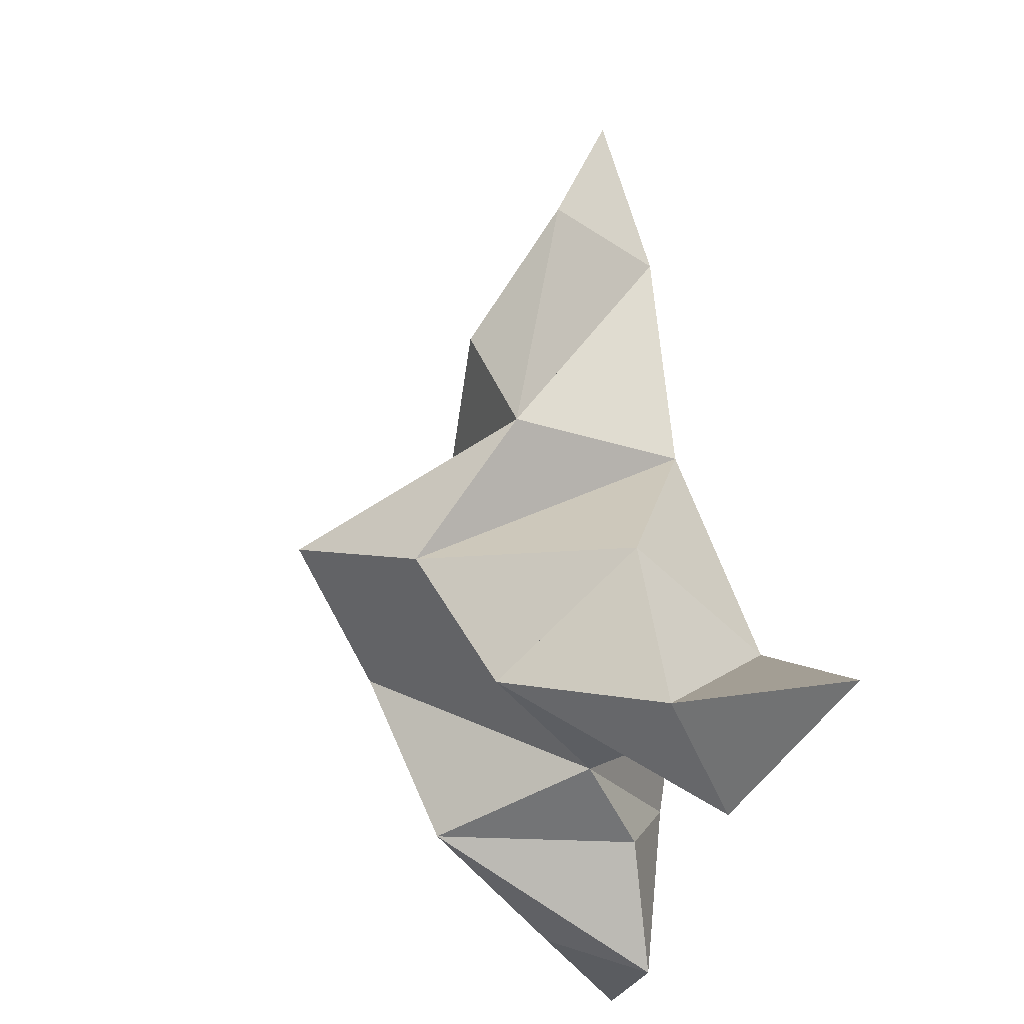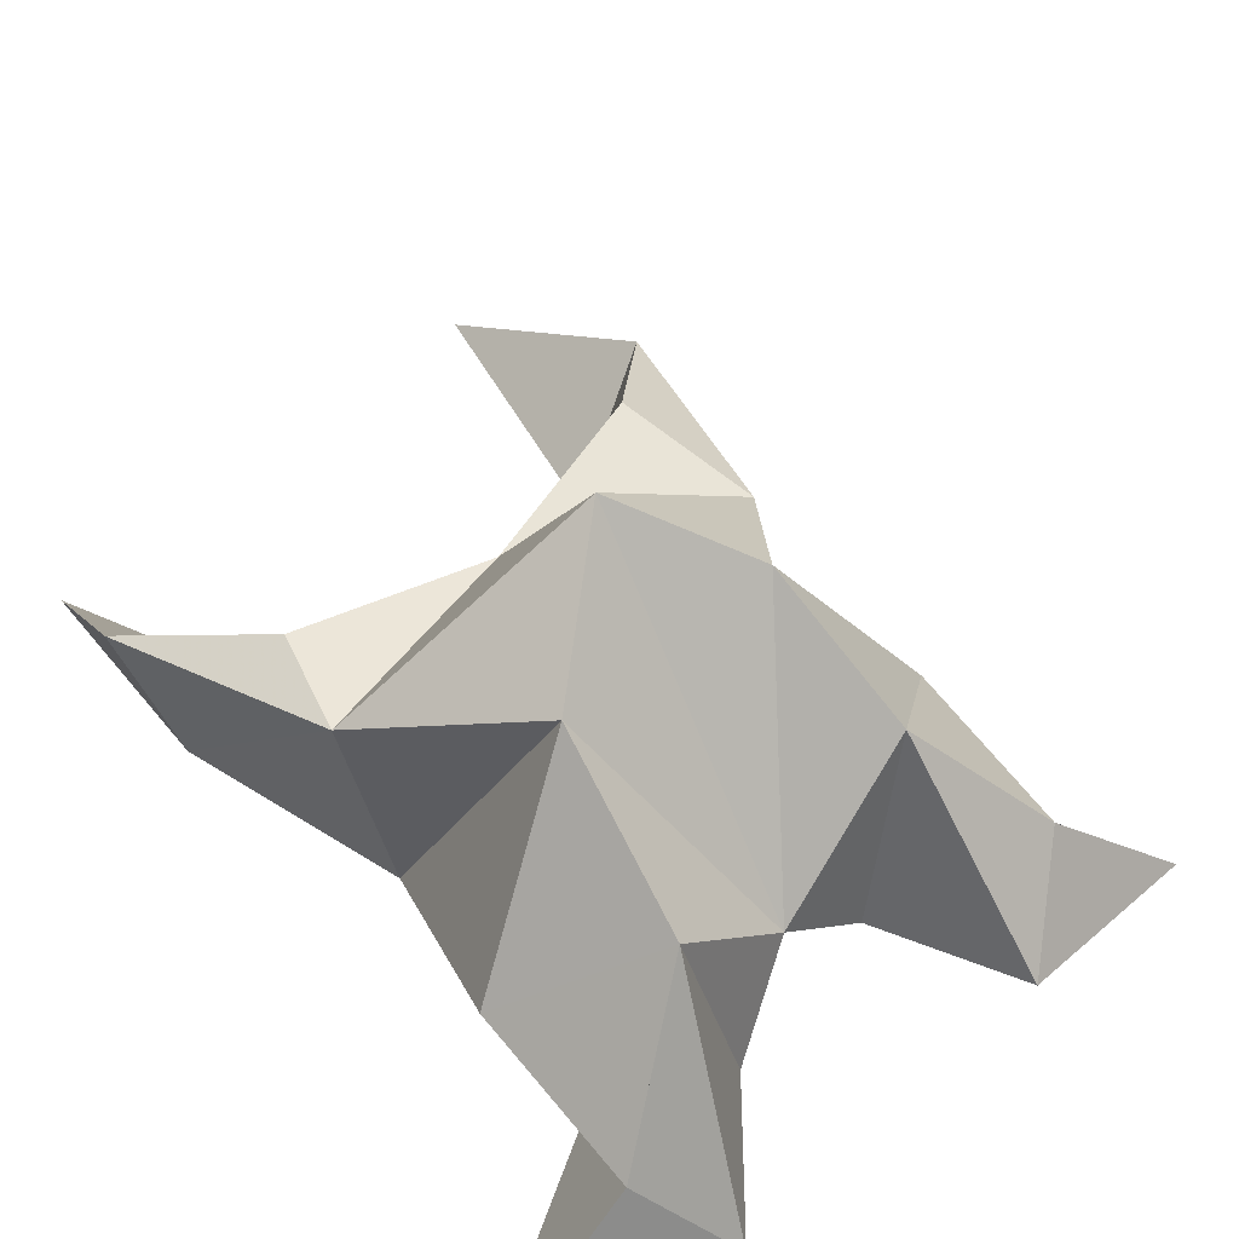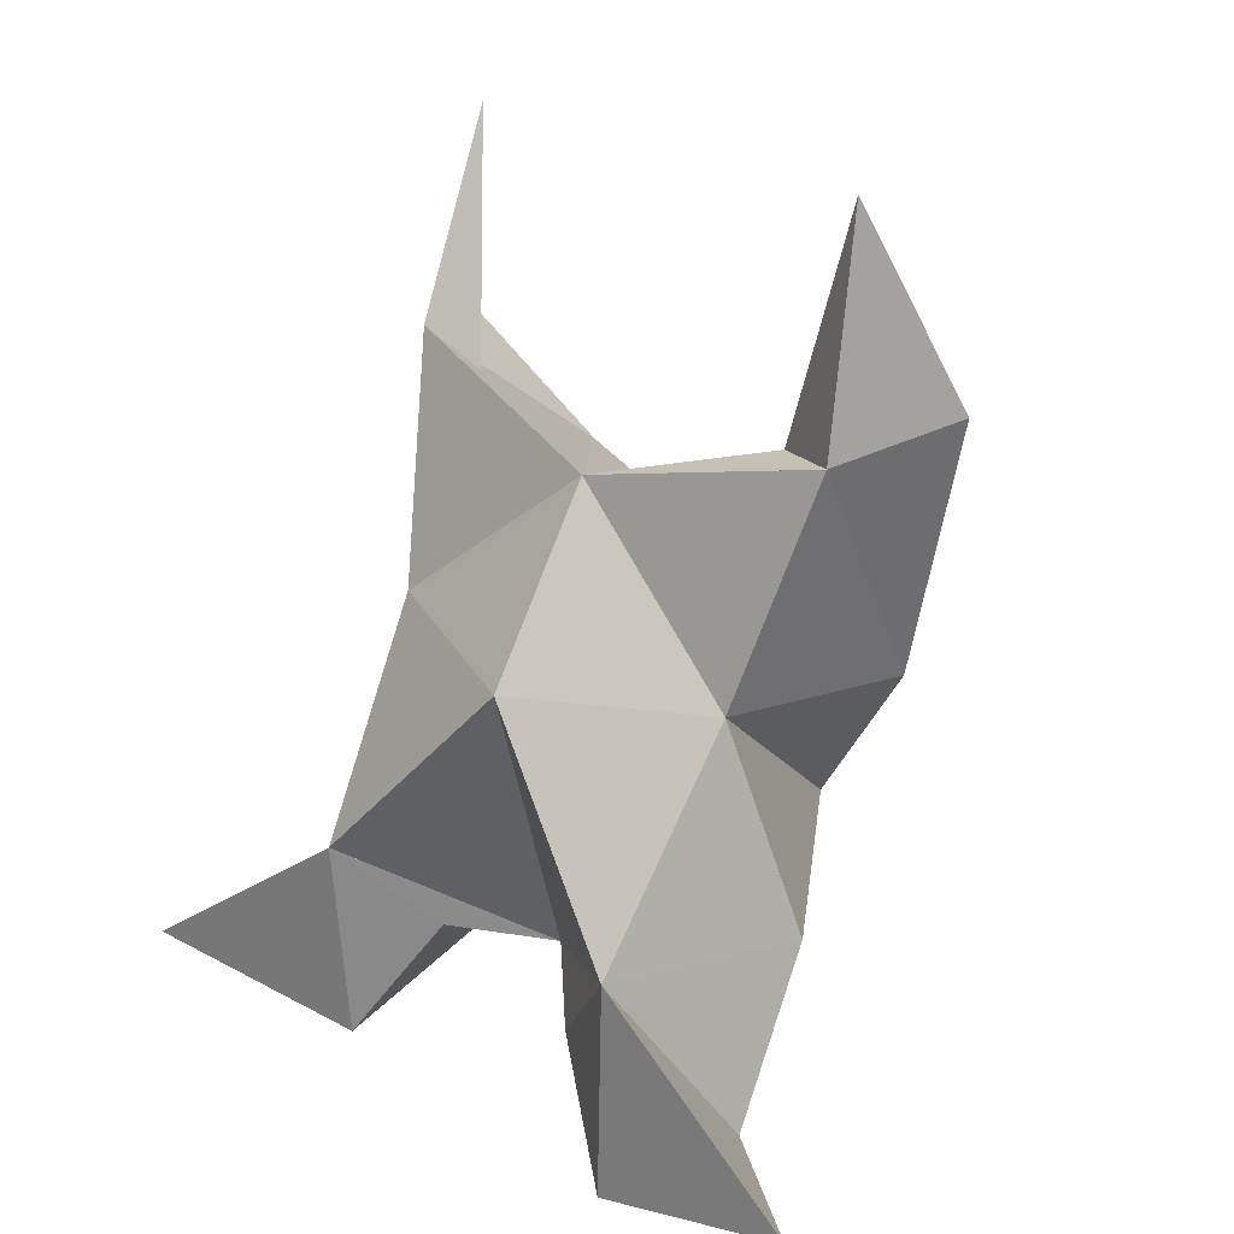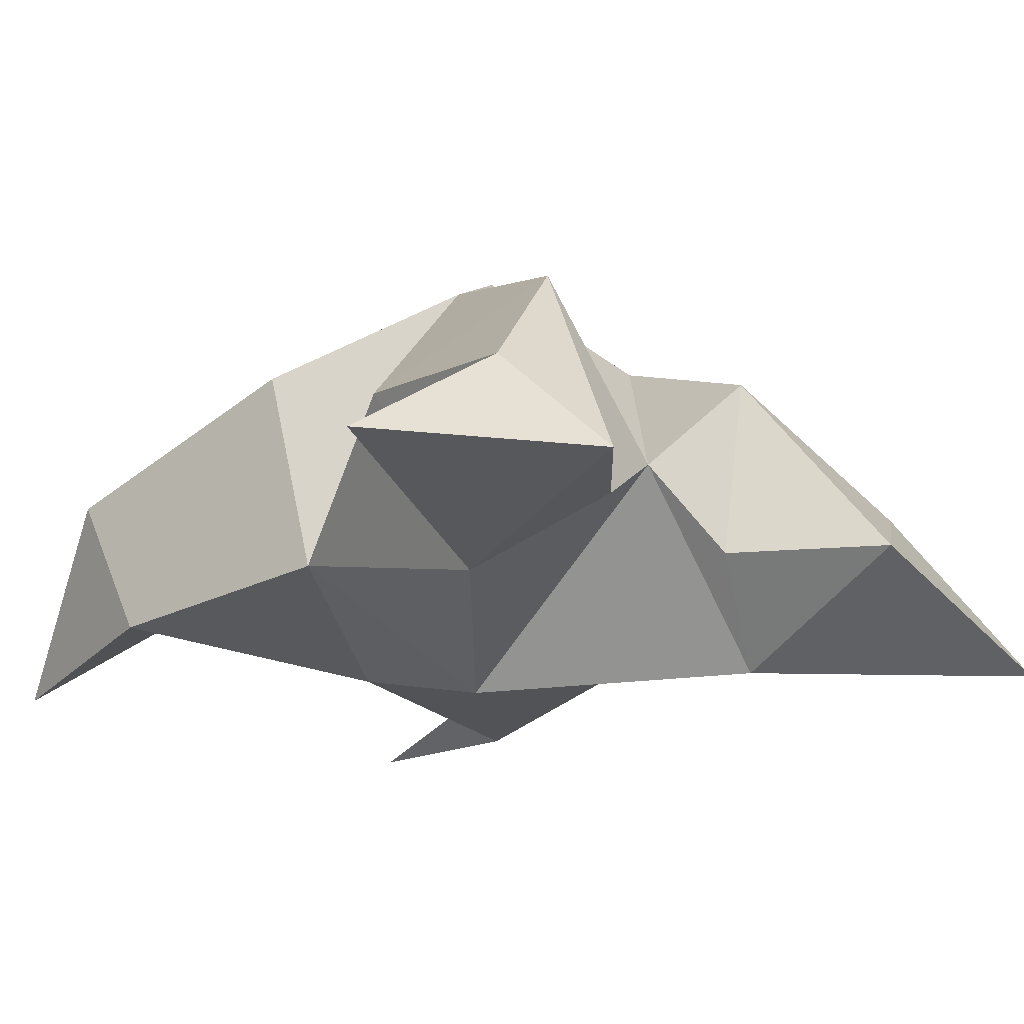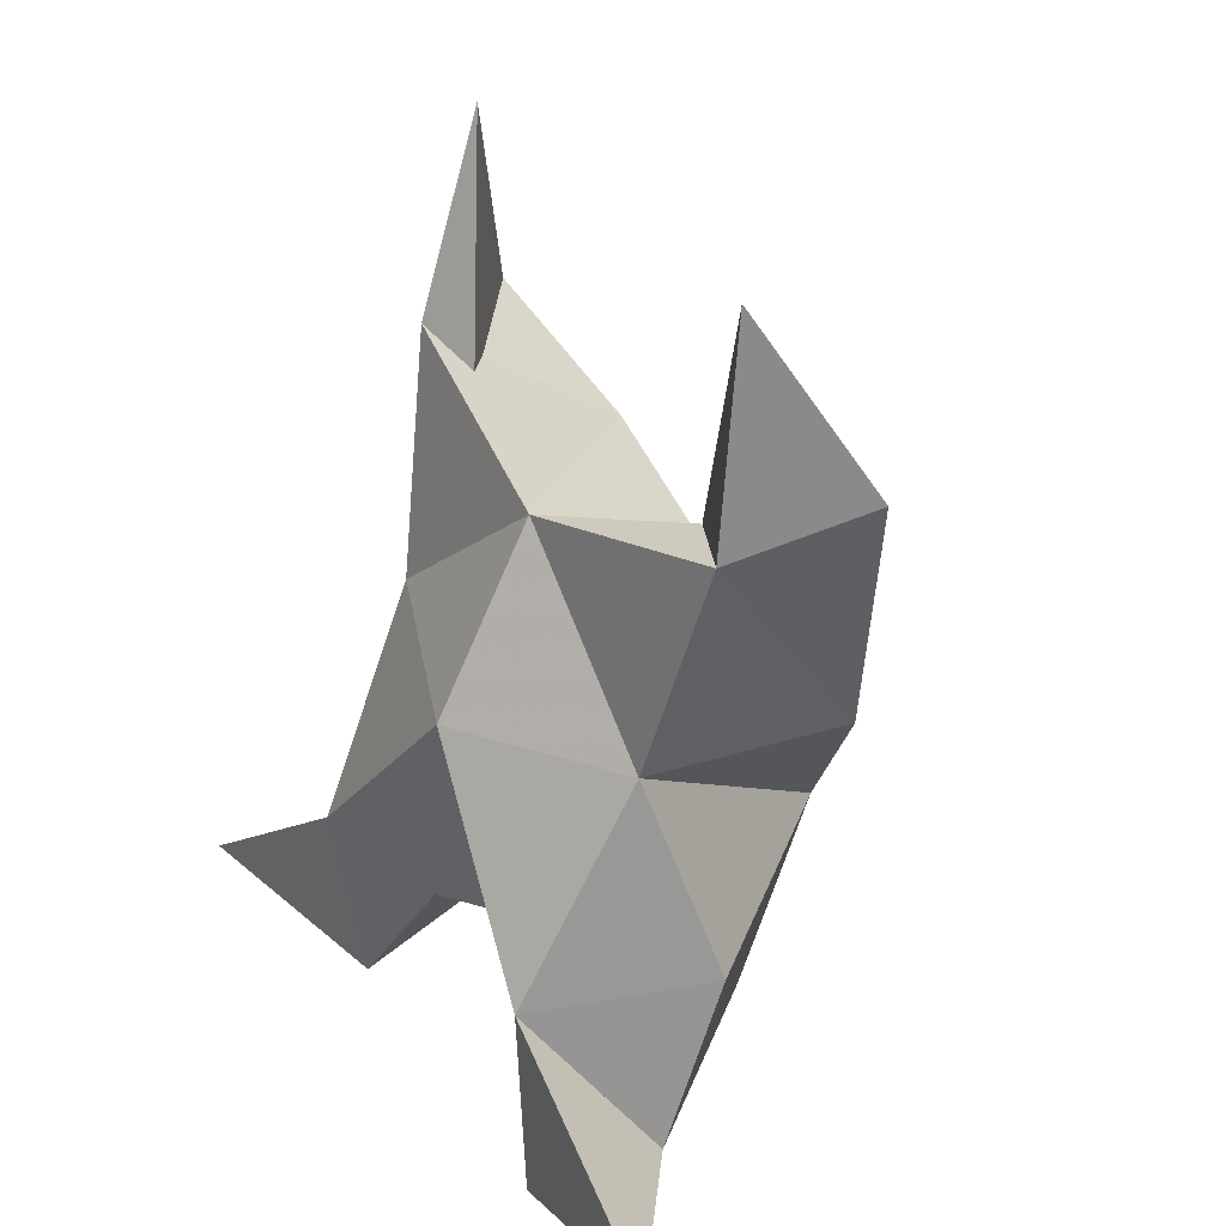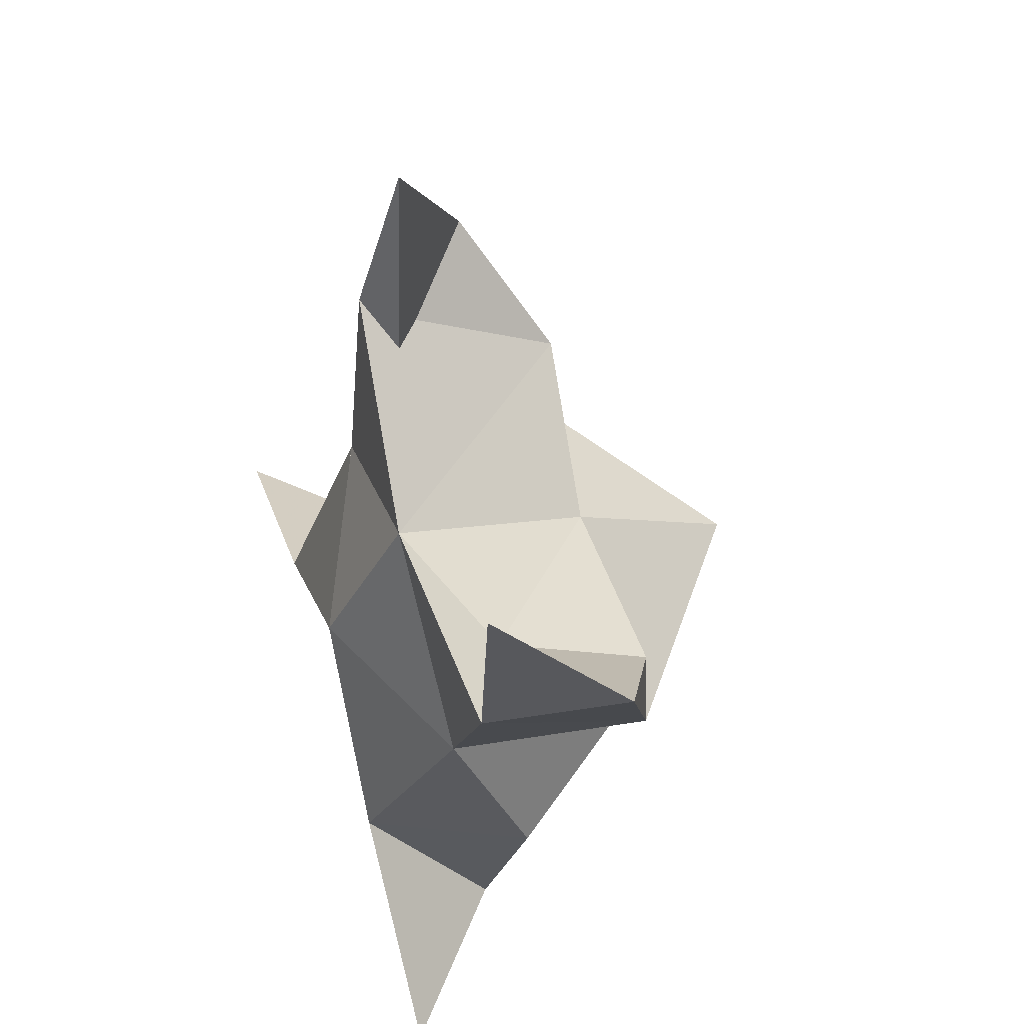
<metadata>
{"format":"obj","ext":"obj","renderer":"f3d","projection":"perspective","resolution":1024,"background":"white","views":[{"elev":-24.8,"azim":-105.6,"up":"+Z"},{"elev":49.1,"azim":150.6,"up":"+Y"},{"elev":6.6,"azim":41.0,"up":"+Z"},{"elev":-27.9,"azim":152.7,"up":"+Y"},{"elev":18.4,"azim":55.3,"up":"+Z"},{"elev":53.7,"azim":72.6,"up":"+Z"}]}
</metadata>
<code>
v -0.2926 0.1187 0.5318
v -0.2837 0.1532 0.5543
v -0.3137 0.1174 0.5376
v -0.3124 0.1524 0.5594
v -0.2956 0.1533 0.5728
v -0.3081 0.1263 0.5054
v -0.2986 0.1 0.5517
v -0.3006 0.1865 0.55
v -0.2928 0.1148 0.5867
v -0.2401 0.1171 0.6301
v -0.2572 0.1548 0.5531
v -0.2392 0.1 0.4746
v -0.2455 0.1172 0.5893
v -0.2833 0.1671 0.5291
v -0.2839 0.1521 0.4961
v -0.2946 0.1125 0.4949
v -0.2816 0.1057 0.4711
v -0.2664 0.1233 0.4803
v -0.2597 0.1309 0.5123
v -0.2757 0.1 0.5081
v -0.2644 0.1167 0.5497
v -0.2592 0.1545 0.5738
v -0.2376 0.1435 0.5964
v -0.2595 0.1249 0.5915
v -0.3258 0.1267 0.6485
v -0.3387 0.1503 0.5666
v -0.3825 0.1 0.5003
v -0.3327 0.119 0.6106
v -0.3251 0.1673 0.5398
v -0.3327 0.1527 0.5126
v -0.3245 0.1143 0.5079
v -0.3437 0.1106 0.4864
v -0.3563 0.1258 0.5027
v -0.3522 0.1303 0.5352
v -0.3377 0.1 0.5218
v -0.3329 0.1148 0.5652
v -0.3274 0.1571 0.5899
v -0.3439 0.1428 0.6139
v -0.3246 0.1244 0.6003
f 1 2 4
f 1 2 7
f 1 2 8
f 1 2 14
f 1 2 21
f 1 2 29
f 1 3 4
f 1 3 6
f 1 3 7
f 1 3 29
f 1 4 7
f 1 4 8
f 1 4 29
f 1 6 7
f 1 6 8
f 1 6 14
f 1 6 15
f 1 6 20
f 1 6 29
f 1 7 20
f 1 7 21
f 1 8 14
f 1 8 29
f 1 14 15
f 1 14 19
f 1 14 21
f 1 15 19
f 1 15 20
f 1 19 20
f 1 19 21
f 1 20 21
f 2 4 5
f 2 4 7
f 2 4 8
f 2 4 9
f 2 4 29
f 2 5 8
f 2 5 9
f 2 5 11
f 2 7 9
f 2 7 21
f 2 8 11
f 2 8 14
f 2 8 29
f 2 9 11
f 2 9 21
f 2 11 14
f 2 11 21
f 2 14 21
f 3 4 7
f 3 4 29
f 3 4 36
f 3 6 7
f 3 6 29
f 3 6 30
f 3 6 35
f 3 7 35
f 3 7 36
f 3 29 30
f 3 29 34
f 3 29 36
f 3 30 34
f 3 30 35
f 3 34 35
f 3 34 36
f 3 35 36
f 4 5 8
f 4 5 9
f 4 5 26
f 4 7 9
f 4 7 36
f 4 8 26
f 4 8 29
f 4 9 26
f 4 9 36
f 4 26 29
f 4 26 36
f 4 29 36
f 5 8 11
f 5 8 26
f 5 9 11
f 5 9 22
f 5 9 24
f 5 9 26
f 5 9 37
f 5 9 39
f 5 11 22
f 5 22 24
f 5 26 37
f 5 37 39
f 6 7 20
f 6 7 35
f 6 8 14
f 6 8 29
f 6 14 15
f 6 15 16
f 6 15 20
f 6 16 20
f 6 29 30
f 6 30 31
f 6 30 35
f 6 31 35
f 7 9 21
f 7 9 36
f 7 20 21
f 7 35 36
f 8 11 14
f 8 26 29
f 9 11 13
f 9 11 21
f 9 11 22
f 9 13 21
f 9 13 22
f 9 13 24
f 9 22 24
f 9 26 28
f 9 26 36
f 9 26 37
f 9 28 36
f 9 28 37
f 9 28 39
f 9 37 39
f 10 13 23
f 10 13 24
f 10 23 24
f 11 13 21
f 11 13 22
f 11 13 23
f 11 14 21
f 11 22 23
f 12 17 18
f 12 17 20
f 12 18 20
f 13 22 23
f 13 22 24
f 13 23 24
f 14 15 19
f 14 19 21
f 15 16 17
f 15 16 18
f 15 16 19
f 15 16 20
f 15 17 18
f 15 17 20
f 15 18 19
f 15 18 20
f 15 19 20
f 16 17 18
f 16 17 20
f 16 18 19
f 16 18 20
f 16 19 20
f 17 18 20
f 18 19 20
f 19 20 21
f 22 23 24
f 25 28 38
f 25 28 39
f 25 38 39
f 26 28 36
f 26 28 37
f 26 28 38
f 26 29 36
f 26 37 38
f 27 32 33
f 27 32 35
f 27 33 35
f 28 37 38
f 28 37 39
f 28 38 39
f 29 30 34
f 29 34 36
f 30 31 32
f 30 31 33
f 30 31 34
f 30 31 35
f 30 32 33
f 30 32 35
f 30 33 34
f 30 33 35
f 30 34 35
f 31 32 33
f 31 32 35
f 31 33 34
f 31 33 35
f 31 34 35
f 32 33 35
f 33 34 35
f 34 35 36
f 37 38 39

</code>
